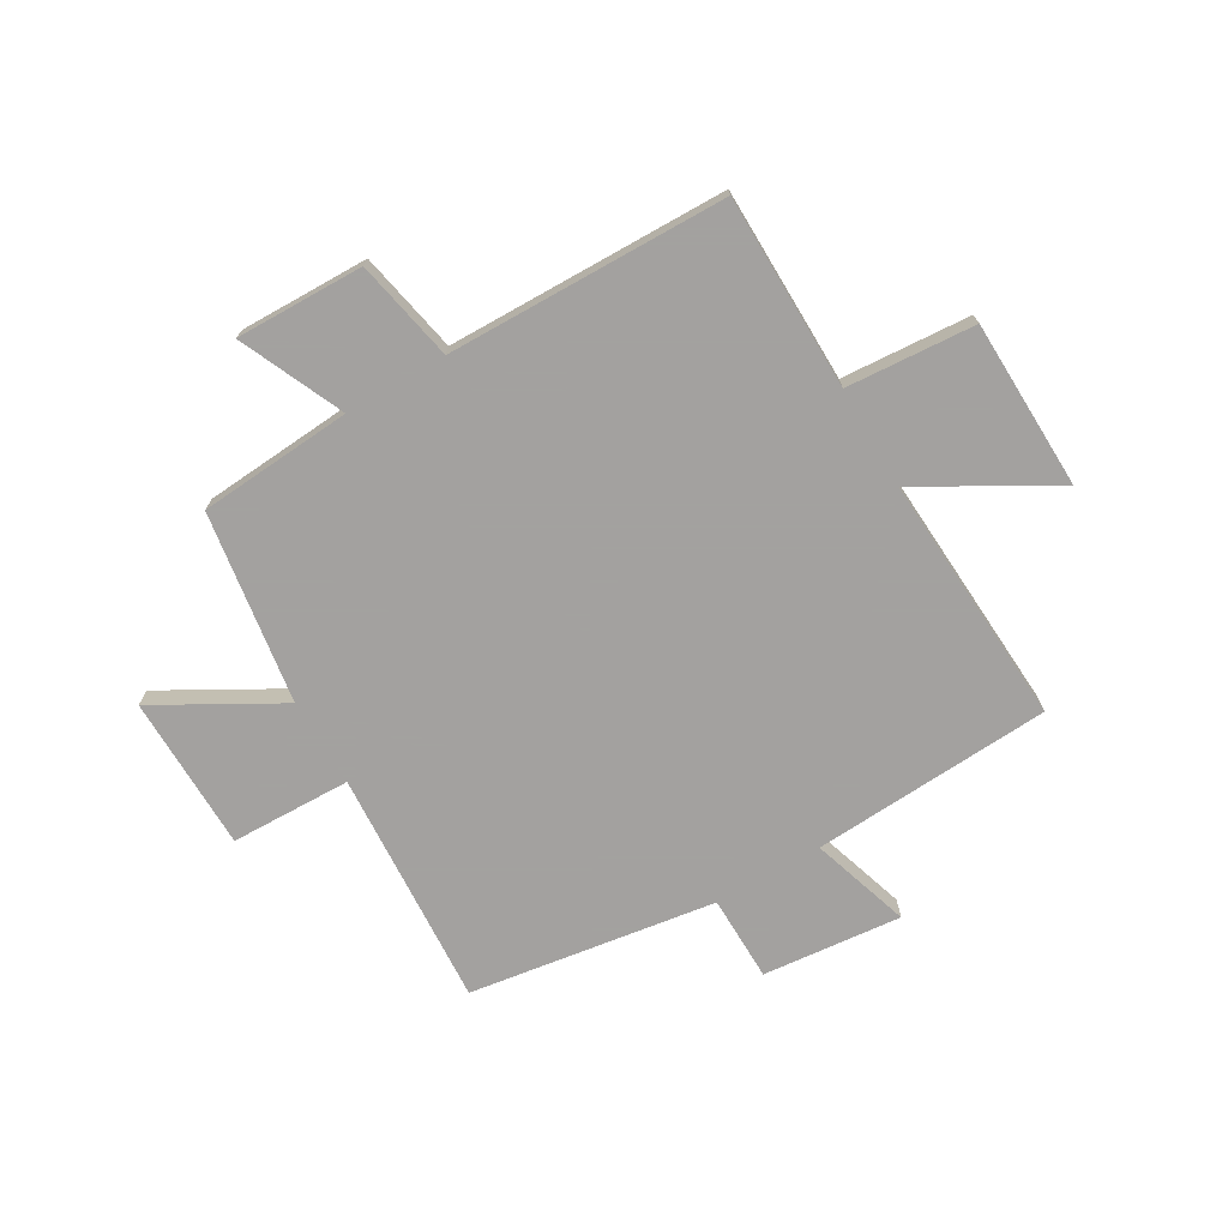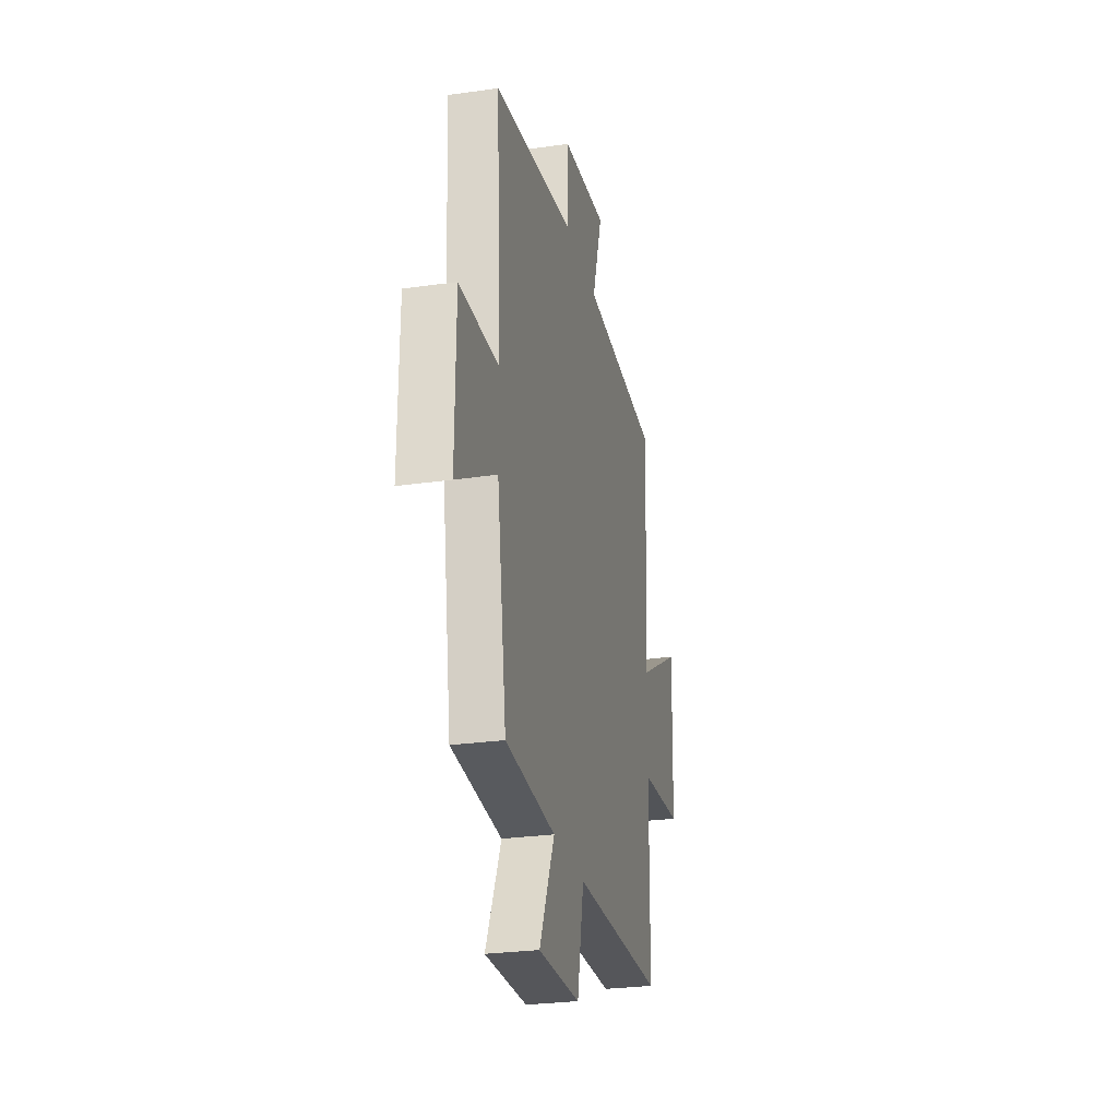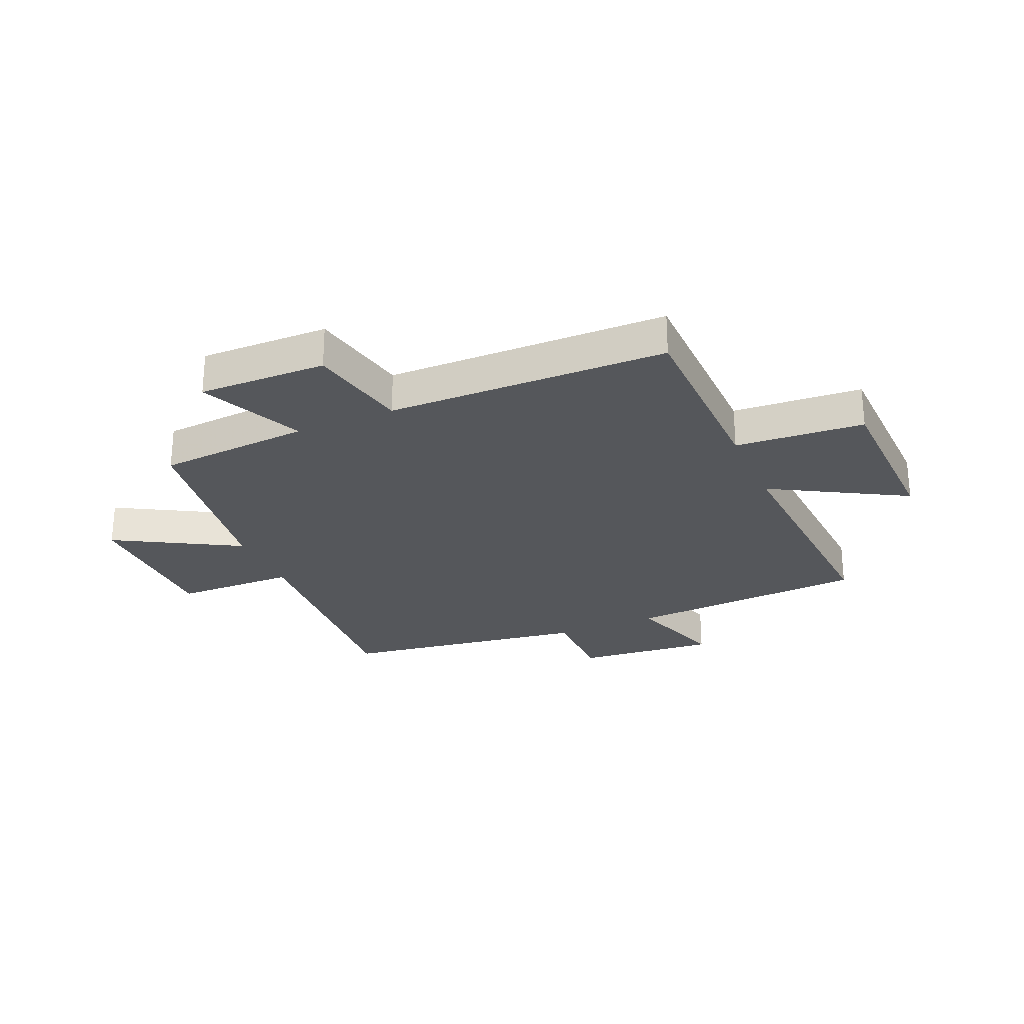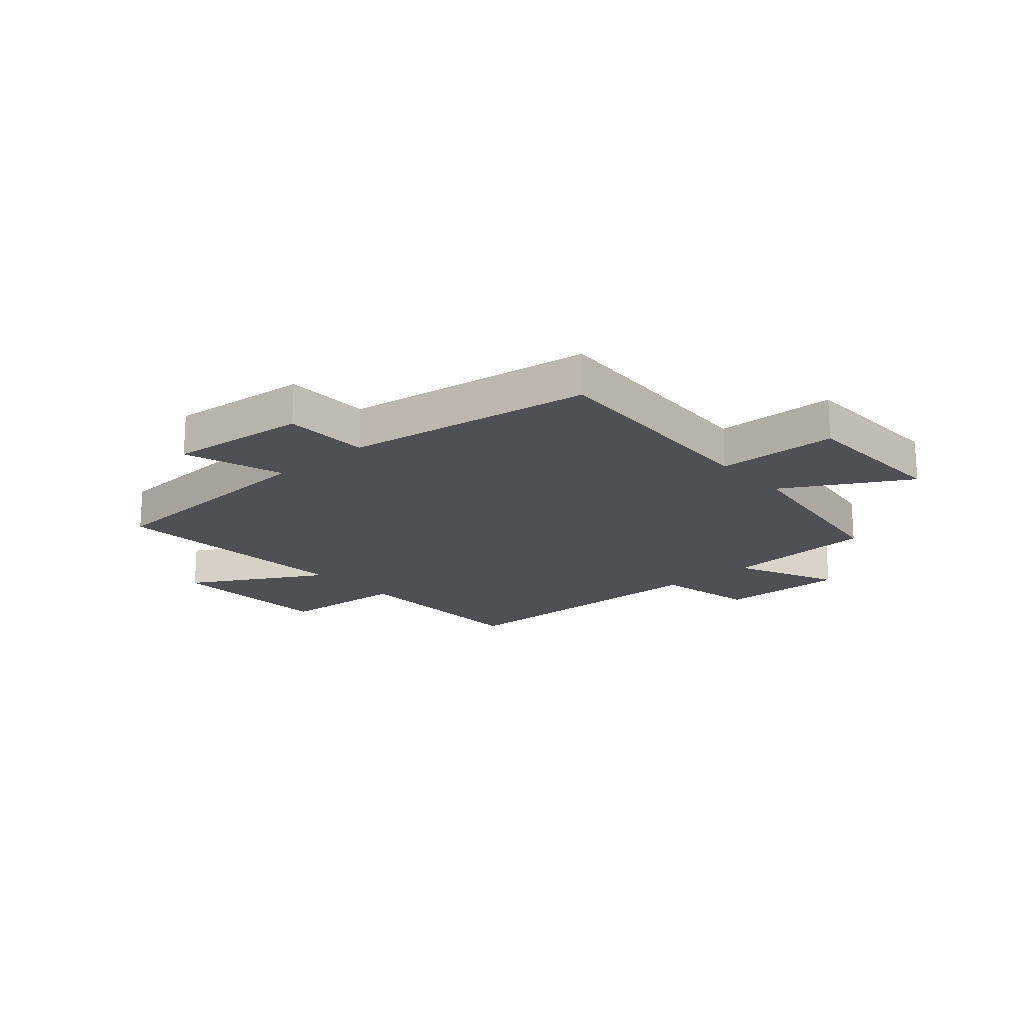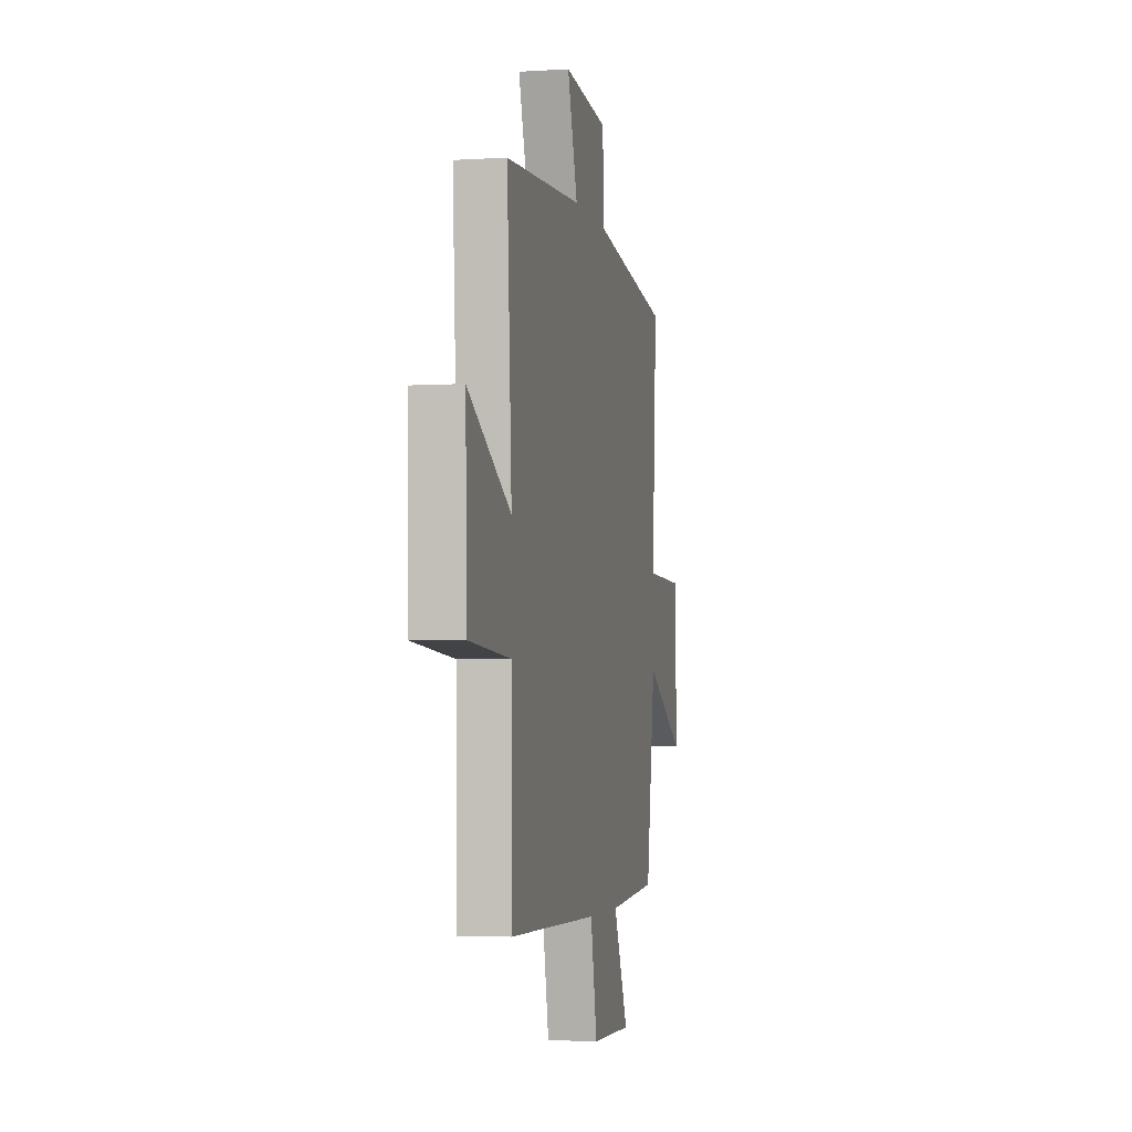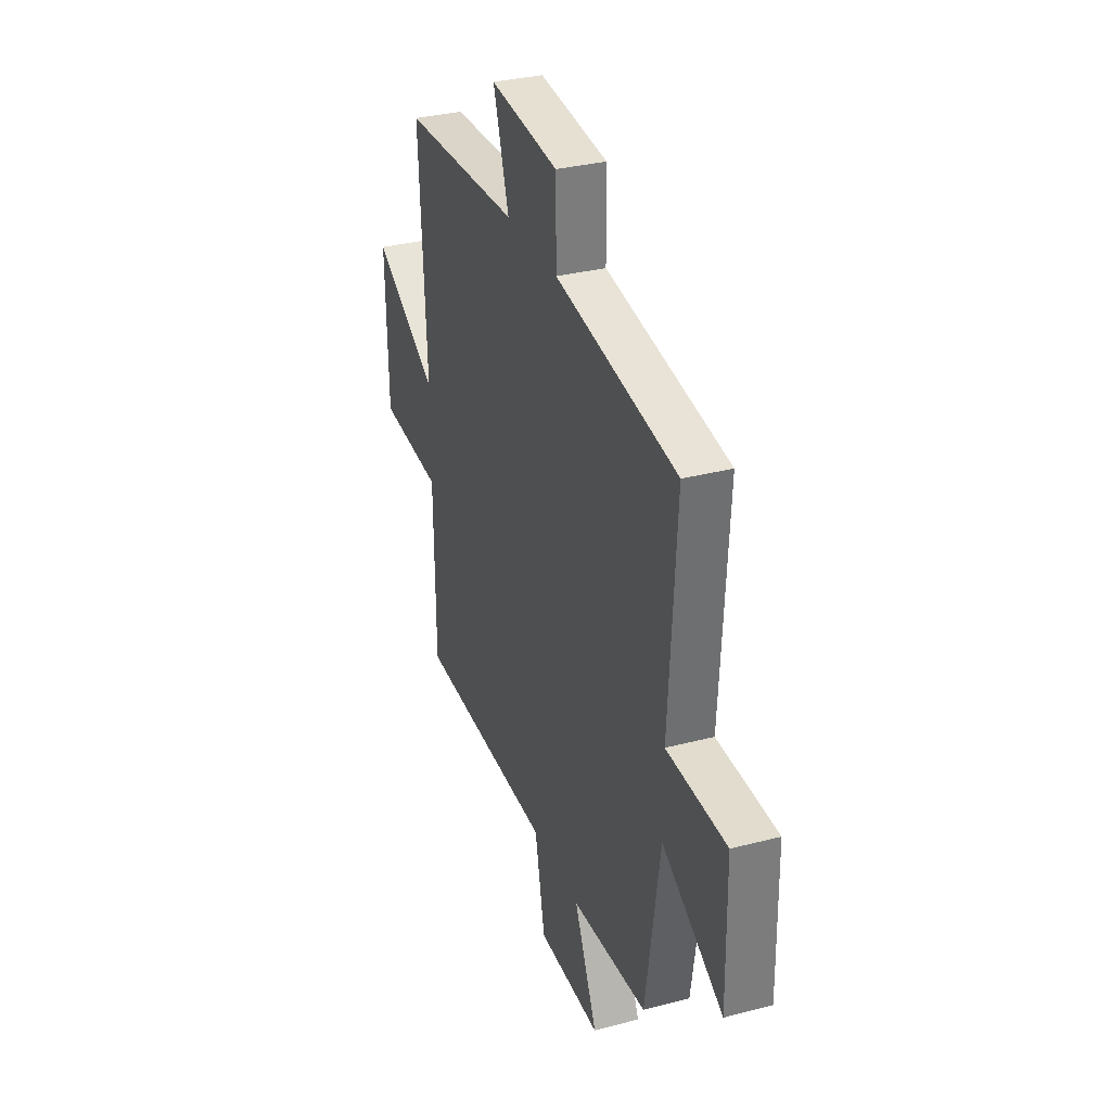
<metadata>
{"format":"obj","ext":"obj","renderer":"f3d","projection":"perspective","resolution":1024,"background":"white","views":[{"elev":-72.3,"azim":-149.7,"up":"+Y"},{"elev":-26.9,"azim":102.5,"up":"+Z"},{"elev":-26.7,"azim":-156.5,"up":"+Y"},{"elev":-18.7,"azim":41.4,"up":"+Y"},{"elev":-3.5,"azim":-78.0,"up":"+Z"},{"elev":32.6,"azim":70.0,"up":"+Z"}]}
</metadata>
<code>
v -0.526 0.07 0.475
v -0.102 0.07 0.5
v -0.158 0.07 0.676
v 0.088 0.07 0.652
v 0.09 0.07 0.5
v 0.526 0.07 0.435
v 0.5 0.07 0.015
v 0.713 0.07 0.01
v 0.717 0.07 -0.264
v 0.5 0.07 -0.141
v 0.449 0.07 -0.48
v 0.178 0.07 -0.5
v 0.26 0.07 -0.683
v 0.034 0.07 -0.679
v -0.002 0.07 -0.5
v -0.496 0.07 -0.492
v -0.5 0.07 -0.149
v -0.727 0.07 -0.133
v -0.735 0.07 0.165
v -0.5 0.07 0.031
v -0.526 0 0.475
v -0.102 0 0.5
v -0.158 0 0.676
v 0.088 0 0.652
v 0.09 0 0.5
v 0.526 0 0.435
v 0.5 0 0.015
v 0.713 0 0.01
v 0.717 0 -0.264
v 0.5 0 -0.141
v 0.449 0 -0.48
v 0.178 0 -0.5
v 0.26 0 -0.683
v 0.034 0 -0.679
v -0.002 0 -0.5
v -0.496 0 -0.492
v -0.5 0 -0.149
v -0.727 0 -0.133
v -0.735 0 0.165
v -0.5 0 0.031
f 17 18 19 20
f 15 16 17 20
f 15 20 1 2
f 12 13 14 15
f 12 15 2
f 11 12 2
f 10 11 2
f 7 8 9 10
f 7 10 2 3
f 5 6 7
f 5 7 3
f 3 4 5
f 40 39 38 37
f 40 37 36 35
f 22 21 40 35
f 35 34 33 32
f 22 35 32
f 22 32 31
f 22 31 30
f 30 29 28 27
f 23 22 30 27
f 27 26 25
f 23 27 25
f 25 24 23
f 1 21 22 2
f 2 22 23 3
f 3 23 24 4
f 4 24 25 5
f 5 25 26 6
f 6 26 27 7
f 7 27 28 8
f 8 28 29 9
f 9 29 30 10
f 10 30 31 11
f 11 31 32 12
f 12 32 33 13
f 13 33 34 14
f 14 34 35 15
f 15 35 36 16
f 16 36 37 17
f 17 37 38 18
f 18 38 39 19
f 19 39 40 20
f 20 40 21 1

</code>
